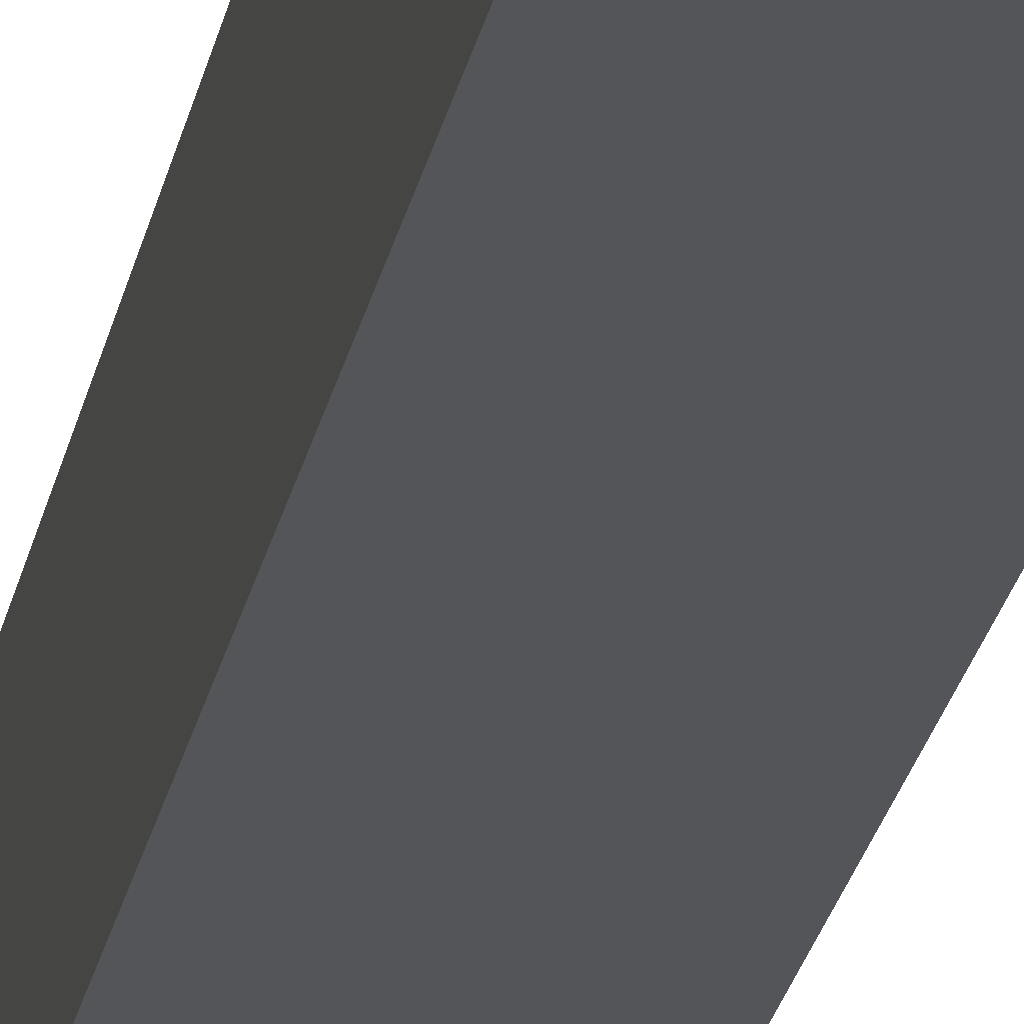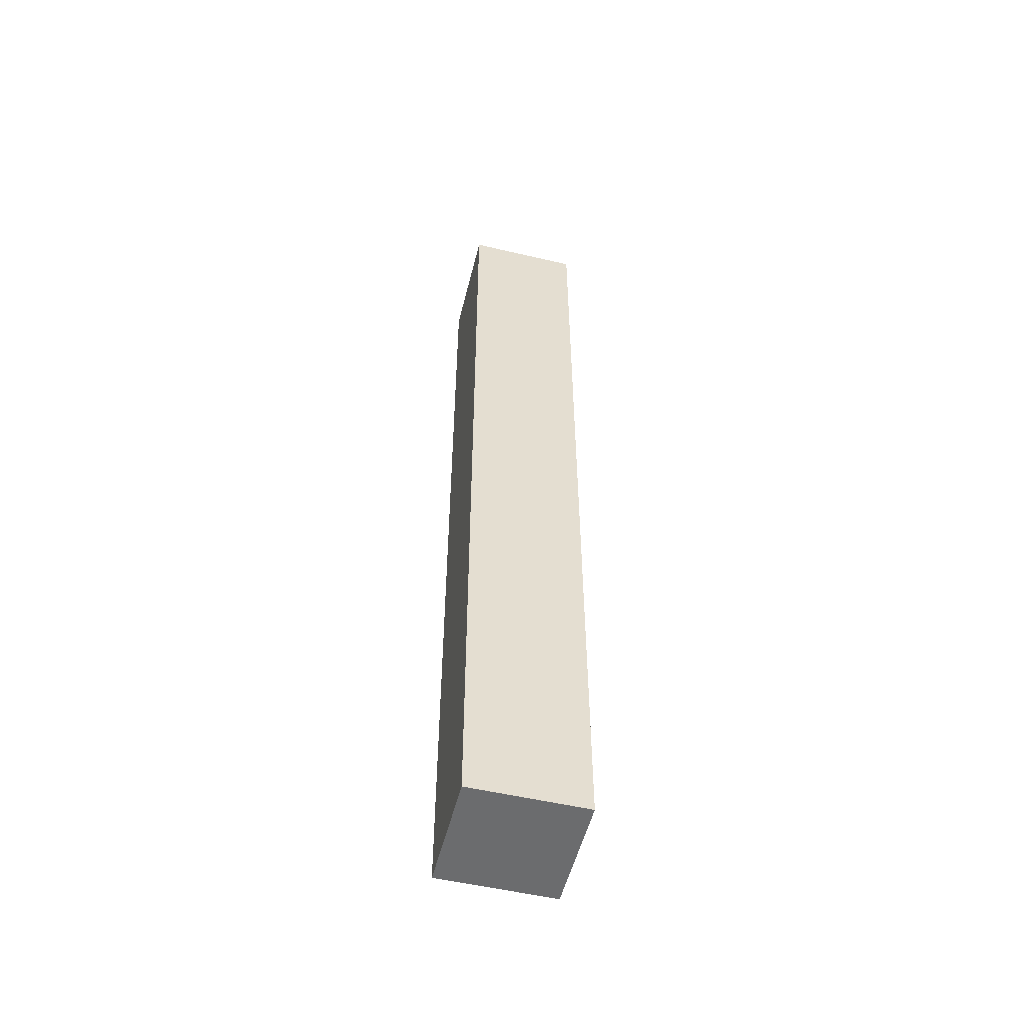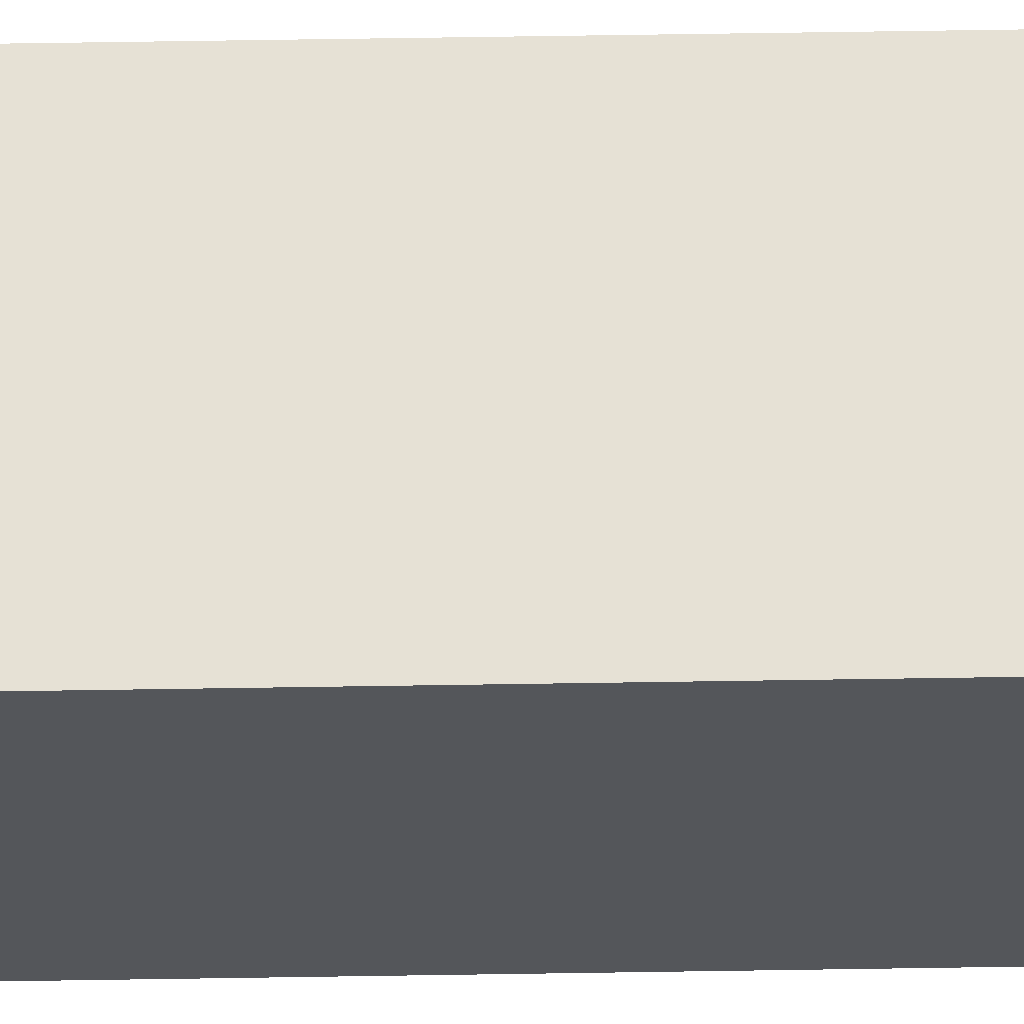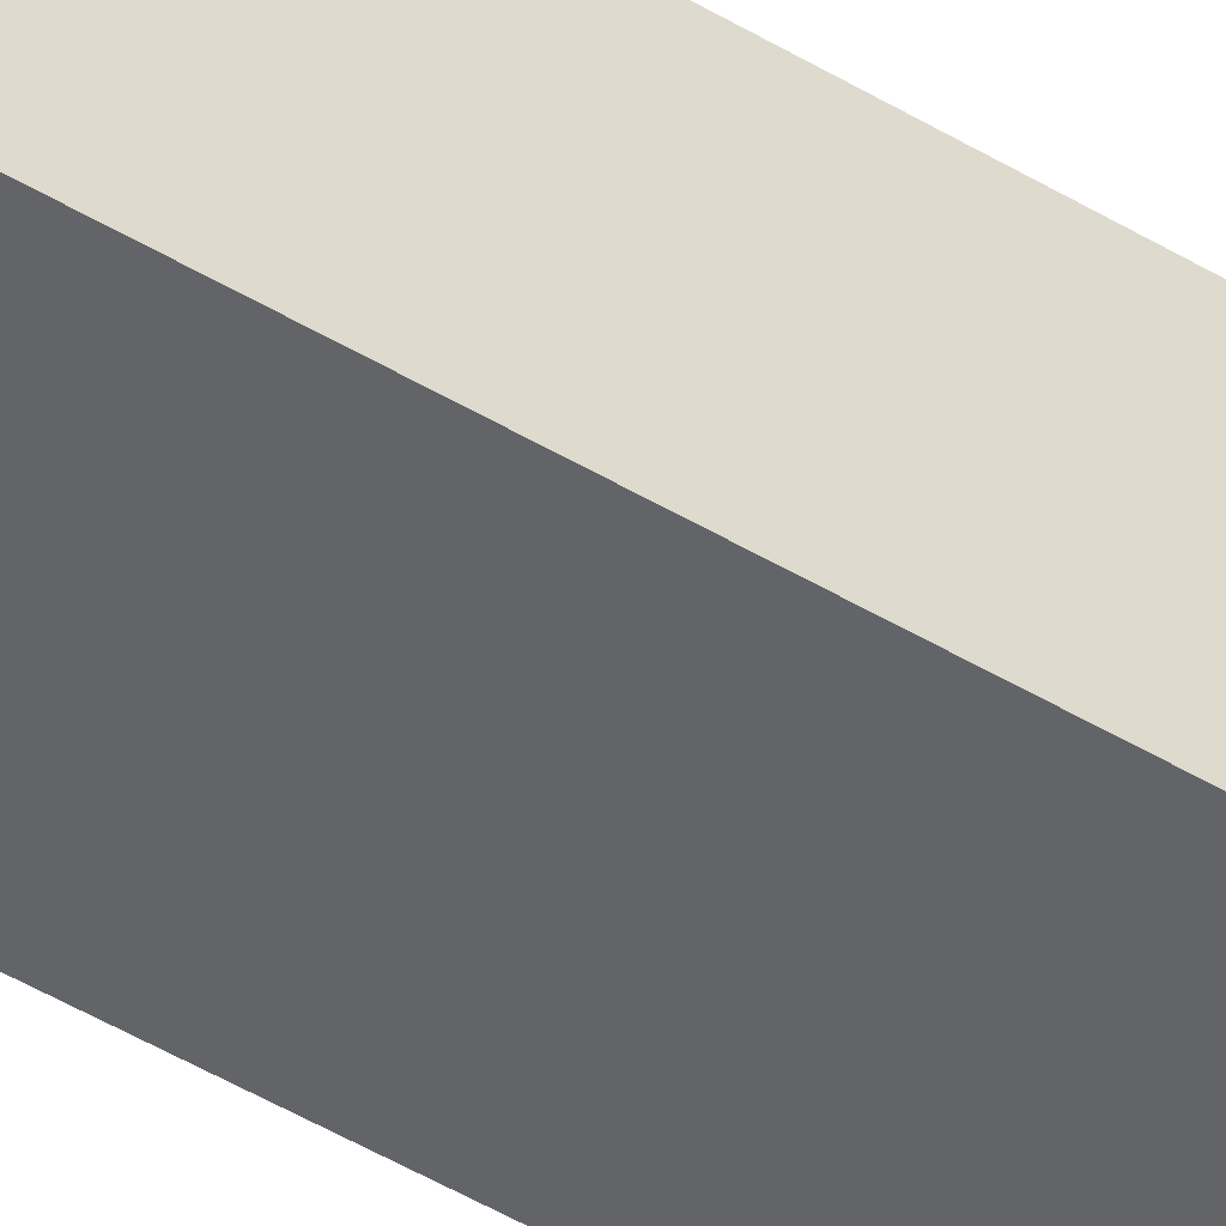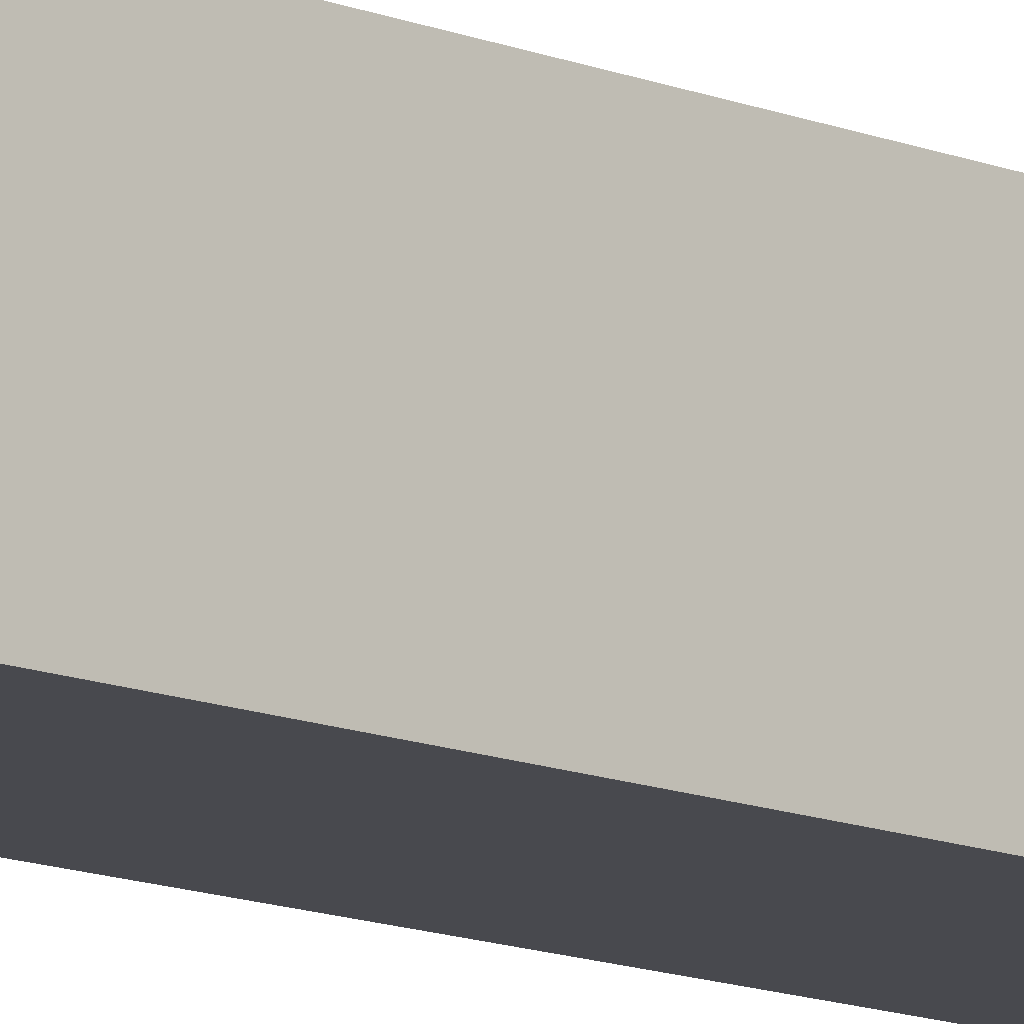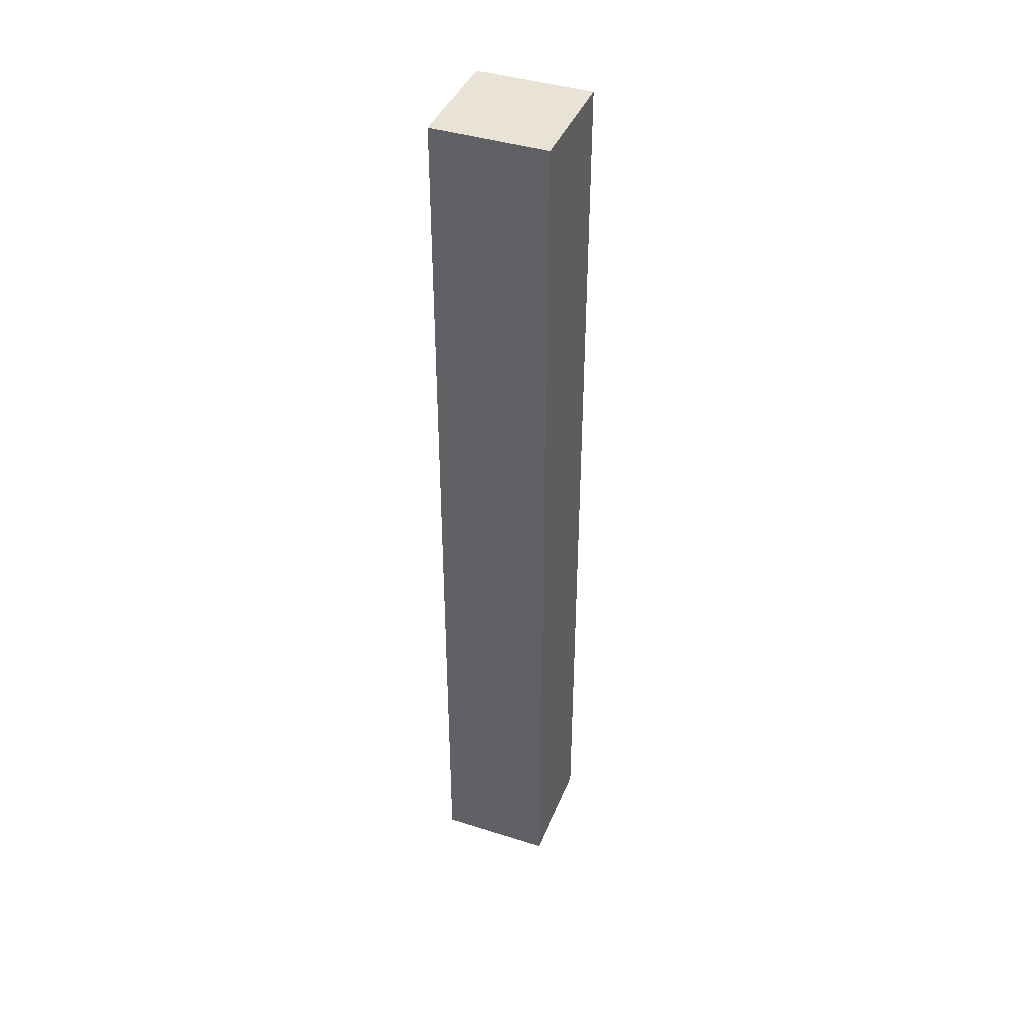
<metadata>
{"format":"obj","ext":"obj","renderer":"f3d","projection":"perspective","resolution":1024,"background":"white","views":[{"elev":-24.3,"azim":169.4,"up":"+Z"},{"elev":-53.6,"azim":76.0,"up":"+Y"},{"elev":64.4,"azim":-90.9,"up":"+Z"},{"elev":-51.1,"azim":-122.8,"up":"+Z"},{"elev":-12.7,"azim":46.5,"up":"+Z"},{"elev":41.2,"azim":-159.0,"up":"+Y"}]}
</metadata>
<code>
g pb_Mesh172984
v 0 -9 -1
v -3 -9 -1
v 0 16 -1
v -3 16 -1
v -3 -9 -1
v -3 -9 -4
v -3 16 -1
v -3 16 -4
v -3 -9 -4
v 0 -9 -4
v -3 16 -4
v 0 16 -4
v 0 -9 -4
v 0 -9 -1
v 0 16 -4
v 0 16 -1
v 0 16 -1
v -3 16 -1
v 0 16 -4
v -3 16 -4
v 0 -9 -4
v -3 -9 -4
v 0 -9 -1
v -3 -9 -1
g pb_Mesh172984_0
g pb_Mesh172984_1
f 3 2 1
f 3 4 2
f 7 6 5
f 7 8 6
f 11 10 9
f 11 12 10
f 15 14 13
f 15 16 14
f 19 18 17
f 19 20 18
f 23 22 21
f 23 24 22

</code>
